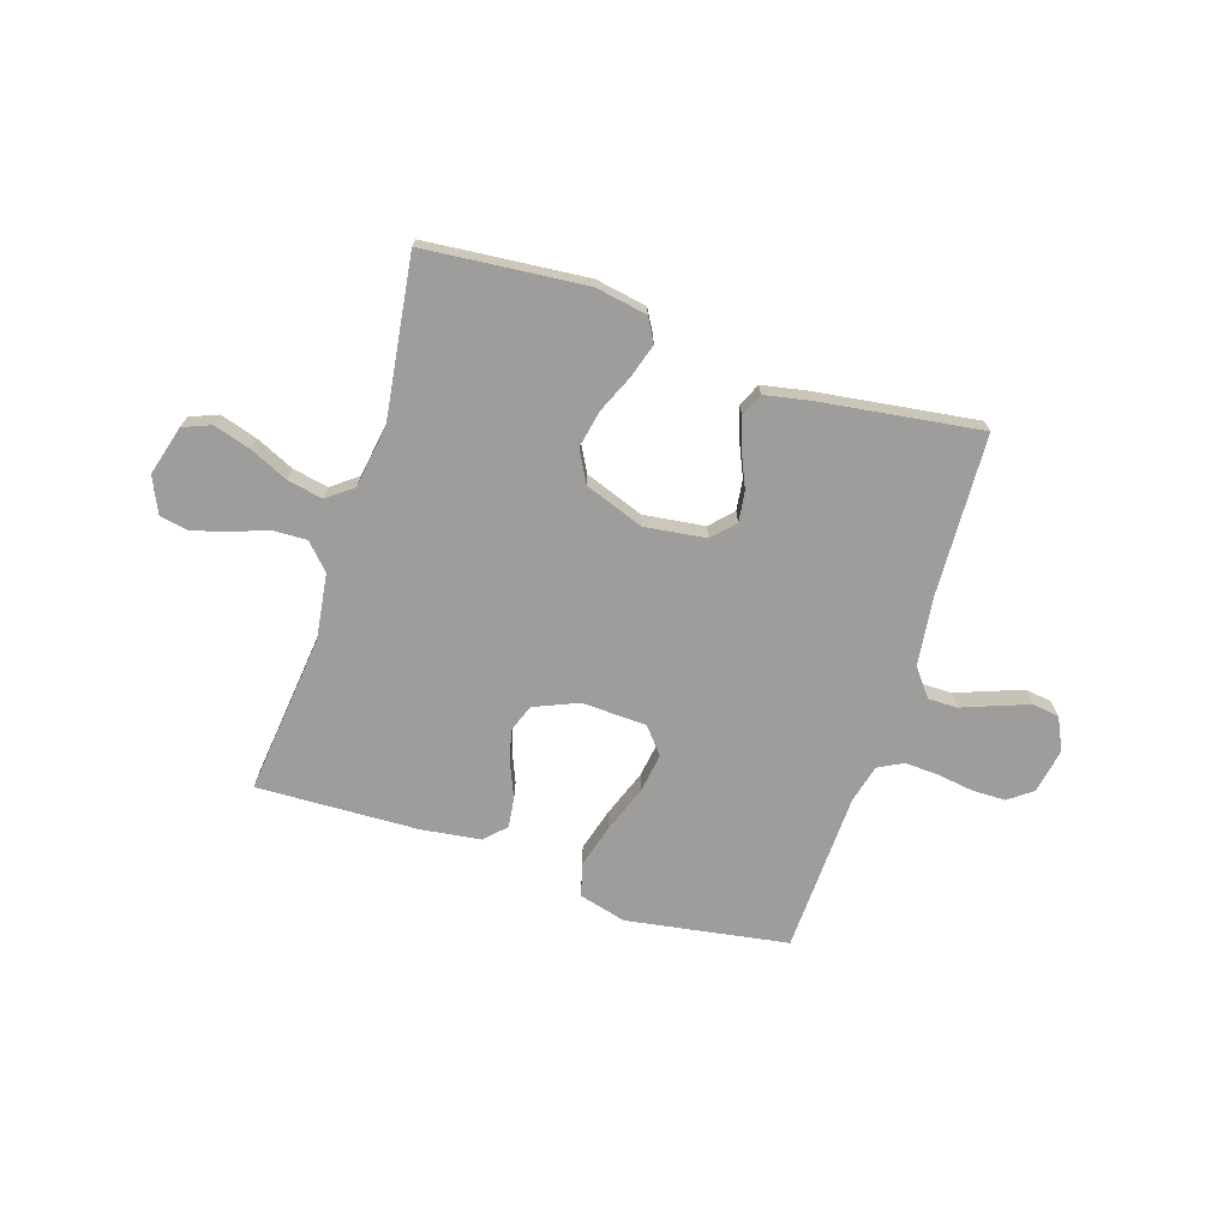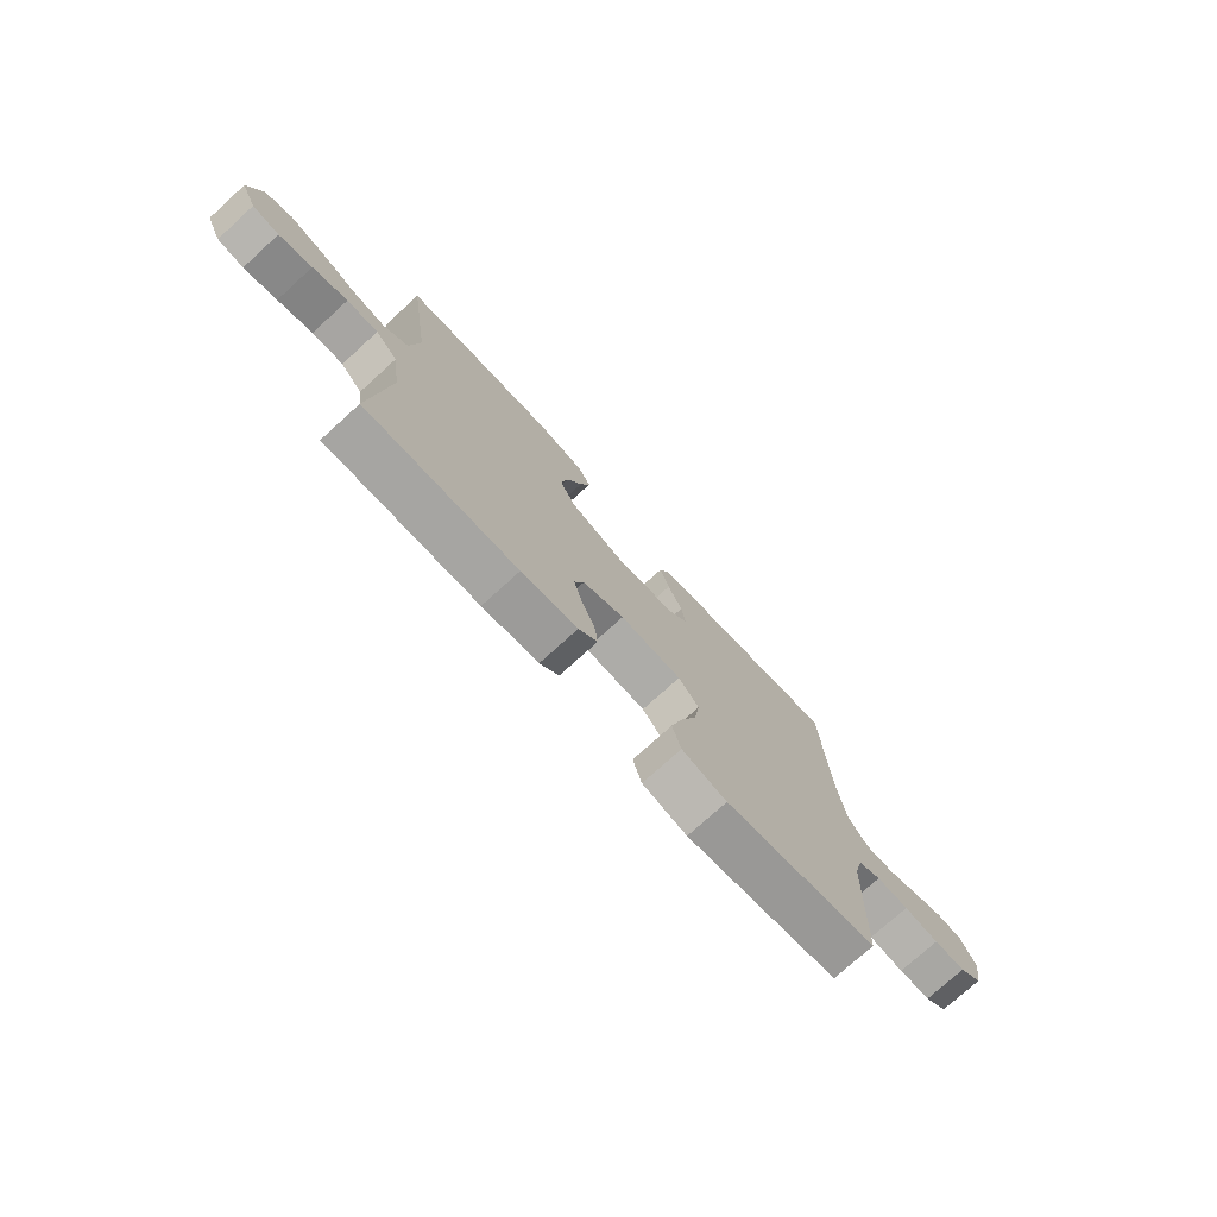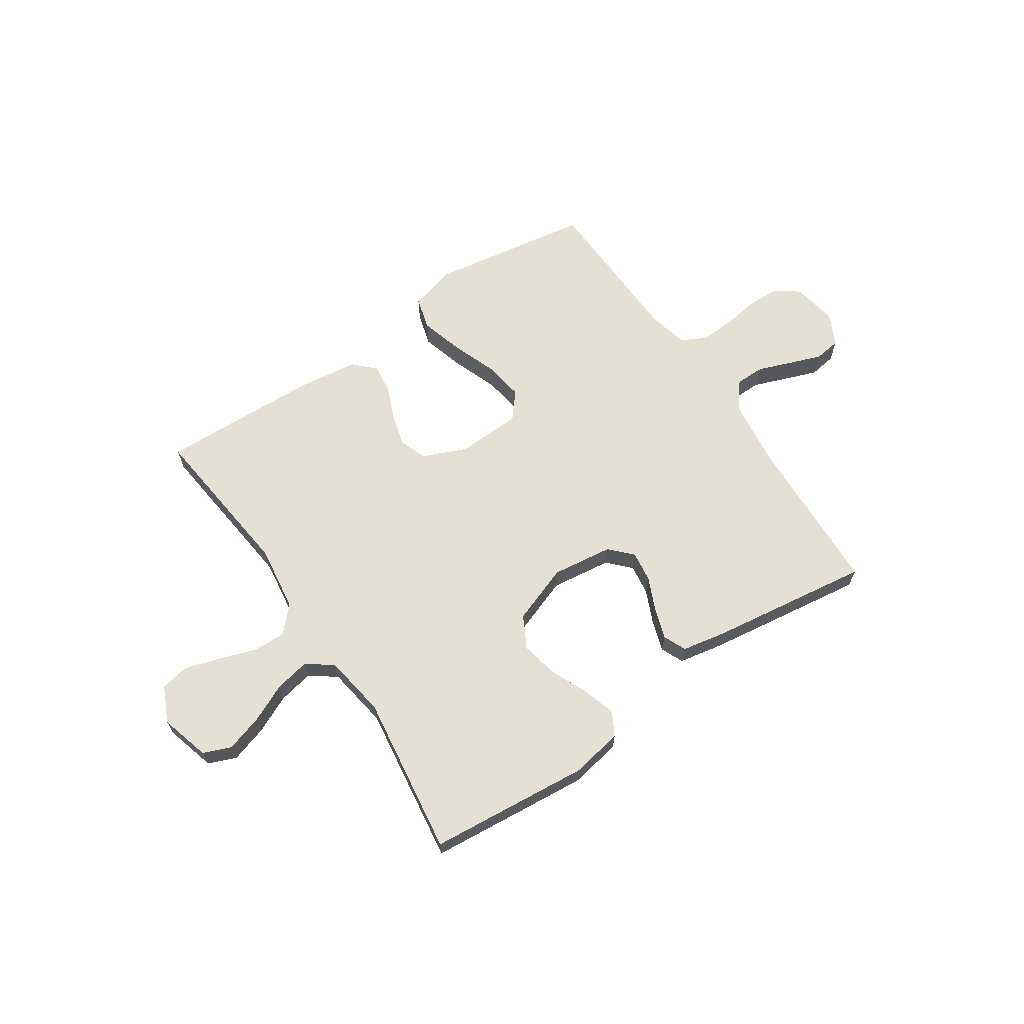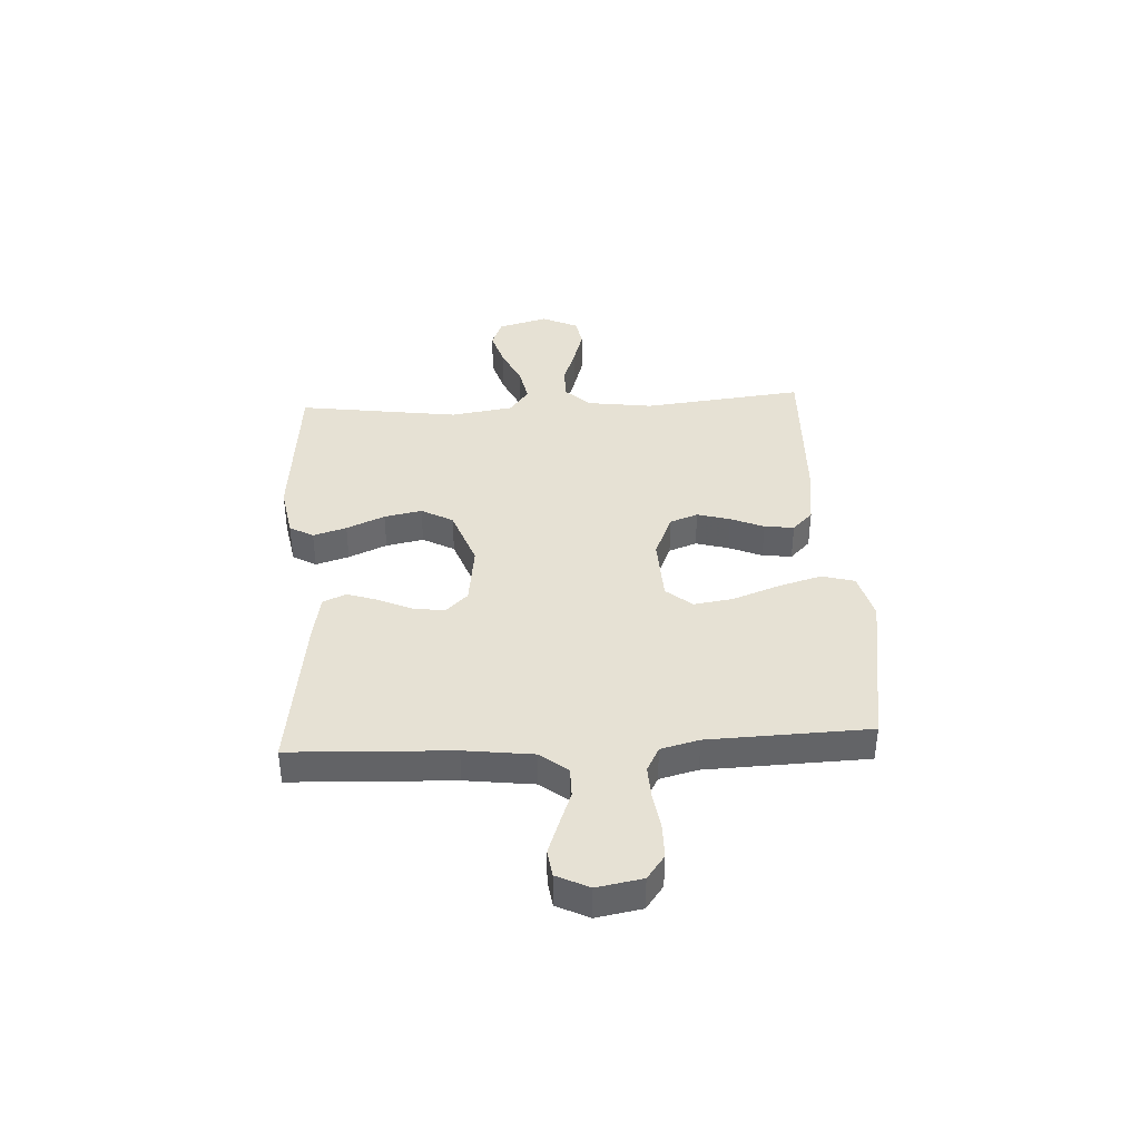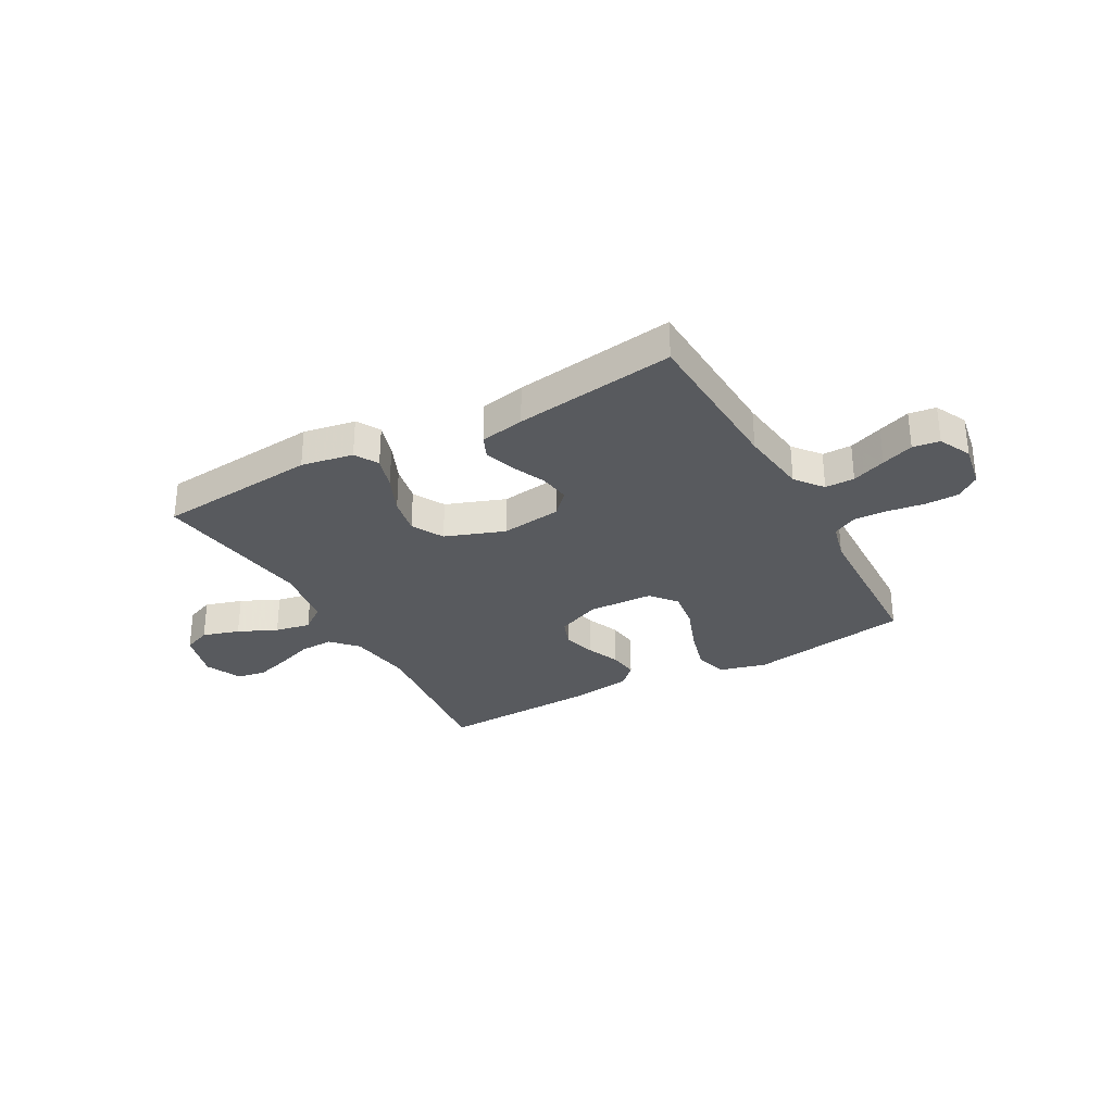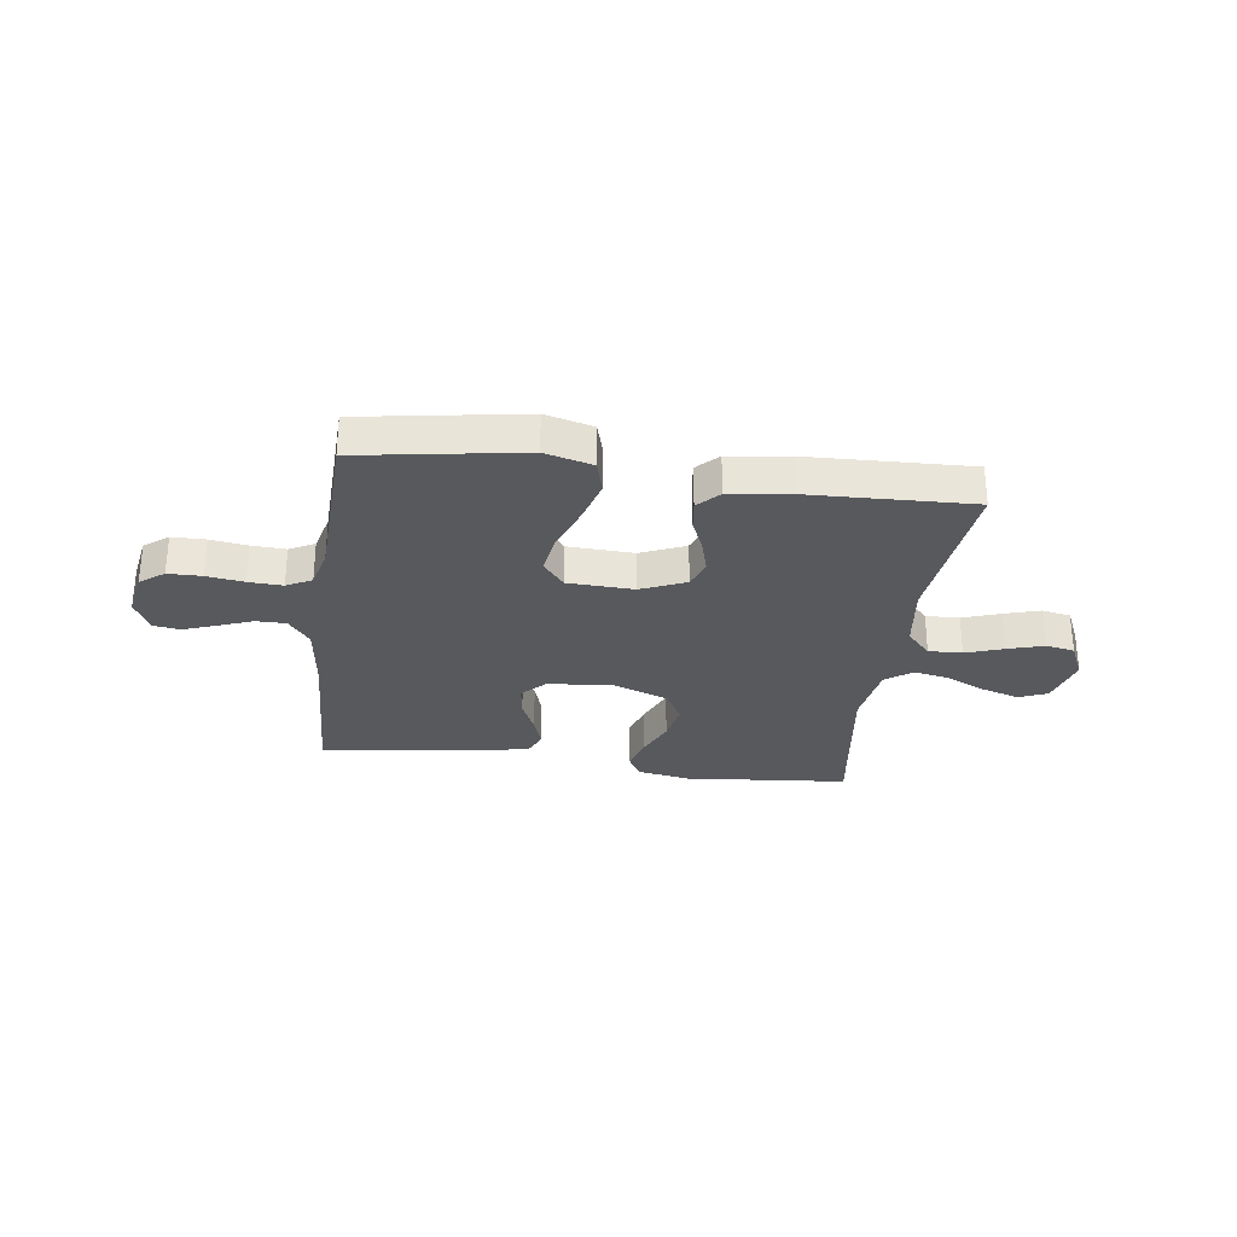
<metadata>
{"format":"obj","ext":"obj","renderer":"f3d","projection":"perspective","resolution":1024,"background":"white","views":[{"elev":-70.5,"azim":-17.9,"up":"+Y"},{"elev":-75.1,"azim":-47.7,"up":"+Z"},{"elev":65.5,"azim":-34.0,"up":"+Y"},{"elev":39.2,"azim":86.8,"up":"+Y"},{"elev":-30.7,"azim":29.0,"up":"+Y"},{"elev":-29.7,"azim":172.2,"up":"+Y"}]}
</metadata>
<code>
v 0.5 0.07 -0.5
v 0.2 0.07 -0.549
v 0.112 0.07 -0.526
v 0.095 0.07 -0.465
v 0.118 0.07 -0.384
v 0.15 0.07 -0.298
v 0.161 0.07 -0.224
v 0.121 0.07 -0.176
v 0 0.07 -0.171
v -0.082 0.07 -0.206
v -0.101 0.07 -0.258
v -0.084 0.07 -0.319
v -0.058 0.07 -0.381
v -0.051 0.07 -0.436
v -0.089 0.07 -0.474
v -0.2 0.07 -0.489
v -0.5 0.07 -0.5
v -0.467 0.07 -0.2
v -0.484 0.07 -0.078
v -0.528 0.07 -0.031
v -0.59 0.07 -0.033
v -0.659 0.07 -0.057
v -0.725 0.07 -0.077
v -0.778 0.07 -0.067
v -0.809 0.07 0
v -0.783 0.07 0.093
v -0.731 0.07 0.114
v -0.662 0.07 0.093
v -0.59 0.07 0.06
v -0.524 0.07 0.047
v -0.476 0.07 0.083
v -0.458 0.07 0.2
v -0.5 0.07 0.5
v -0.2 0.07 0.528
v -0.103 0.07 0.511
v -0.078 0.07 0.467
v -0.097 0.07 0.405
v -0.128 0.07 0.334
v -0.142 0.07 0.264
v -0.11 0.07 0.205
v 0 0.07 0.165
v 0.114 0.07 0.18
v 0.153 0.07 0.221
v 0.145 0.07 0.279
v 0.117 0.07 0.342
v 0.098 0.07 0.399
v 0.117 0.07 0.442
v 0.2 0.07 0.458
v 0.5 0.07 0.5
v 0.513 0.07 0.2
v 0.529 0.07 0.072
v 0.569 0.07 0.021
v 0.624 0.07 0.021
v 0.687 0.07 0.045
v 0.747 0.07 0.067
v 0.797 0.07 0.06
v 0.826 0.07 0
v 0.811 0.07 -0.084
v 0.767 0.07 -0.117
v 0.705 0.07 -0.118
v 0.637 0.07 -0.108
v 0.574 0.07 -0.105
v 0.528 0.07 -0.129
v 0.51 0.07 -0.2
v 0.5 0 -0.5
v 0.2 0 -0.549
v 0.112 0 -0.526
v 0.095 0 -0.465
v 0.118 0 -0.384
v 0.15 0 -0.298
v 0.161 0 -0.224
v 0.121 0 -0.176
v 0 0 -0.171
v -0.082 0 -0.206
v -0.101 0 -0.258
v -0.084 0 -0.319
v -0.058 0 -0.381
v -0.051 0 -0.436
v -0.089 0 -0.474
v -0.2 0 -0.489
v -0.5 0 -0.5
v -0.467 0 -0.2
v -0.484 0 -0.078
v -0.528 0 -0.031
v -0.59 0 -0.033
v -0.659 0 -0.057
v -0.725 0 -0.077
v -0.778 0 -0.067
v -0.809 0 0
v -0.783 0 0.093
v -0.731 0 0.114
v -0.662 0 0.093
v -0.59 0 0.06
v -0.524 0 0.047
v -0.476 0 0.083
v -0.458 0 0.2
v -0.5 0 0.5
v -0.2 0 0.528
v -0.103 0 0.511
v -0.078 0 0.467
v -0.097 0 0.405
v -0.128 0 0.334
v -0.142 0 0.264
v -0.11 0 0.205
v 0 0 0.165
v 0.114 0 0.18
v 0.153 0 0.221
v 0.145 0 0.279
v 0.117 0 0.342
v 0.098 0 0.399
v 0.117 0 0.442
v 0.2 0 0.458
v 0.5 0 0.5
v 0.513 0 0.2
v 0.529 0 0.072
v 0.569 0 0.021
v 0.624 0 0.021
v 0.687 0 0.045
v 0.747 0 0.067
v 0.797 0 0.06
v 0.826 0 0
v 0.811 0 -0.084
v 0.767 0 -0.117
v 0.705 0 -0.118
v 0.637 0 -0.108
v 0.574 0 -0.105
v 0.528 0 -0.129
v 0.51 0 -0.2
f 59 60 61
f 58 59 61
f 57 58 61
f 56 57 61
f 55 56 61
f 54 55 61
f 53 54 61
f 52 53 61 62
f 51 52 62 63
f 48 49 50
f 47 48 50
f 46 47 50
f 45 46 50
f 44 45 50
f 51 63 64
f 50 51 64
f 44 50 64
f 43 44 64
f 36 37 38
f 35 36 38
f 34 35 38
f 33 34 38
f 32 33 38
f 31 32 38 39
f 30 31 39 40
f 27 28 29
f 26 27 29
f 25 26 29
f 24 25 29
f 23 24 29
f 22 23 29
f 21 22 29
f 20 21 29 30
f 30 40 41
f 20 30 41
f 19 20 41
f 16 17 18
f 15 16 18
f 14 15 18
f 13 14 18
f 12 13 18
f 11 12 18 19
f 4 5 6
f 3 4 6
f 2 3 6
f 1 2 6
f 64 1 6
f 64 6 7
f 64 7 8
f 43 64 8
f 42 43 8
f 41 42 8 9
f 10 11 19 41
f 9 10 41
f 125 124 123
f 125 123 122
f 125 122 121
f 125 121 120
f 125 120 119
f 125 119 118
f 125 118 117
f 126 125 117 116
f 127 126 116 115
f 114 113 112
f 114 112 111
f 114 111 110
f 114 110 109
f 114 109 108
f 128 127 115
f 128 115 114
f 128 114 108
f 128 108 107
f 102 101 100
f 102 100 99
f 102 99 98
f 102 98 97
f 102 97 96
f 103 102 96 95
f 104 103 95 94
f 93 92 91
f 93 91 90
f 93 90 89
f 93 89 88
f 93 88 87
f 93 87 86
f 93 86 85
f 94 93 85 84
f 105 104 94
f 105 94 84
f 105 84 83
f 82 81 80
f 82 80 79
f 82 79 78
f 82 78 77
f 82 77 76
f 83 82 76 75
f 70 69 68
f 70 68 67
f 70 67 66
f 70 66 65
f 70 65 128
f 71 70 128
f 72 71 128
f 72 128 107
f 72 107 106
f 73 72 106 105
f 105 83 75 74
f 105 74 73
f 1 65 66 2
f 2 66 67 3
f 3 67 68 4
f 4 68 69 5
f 5 69 70 6
f 6 70 71 7
f 7 71 72 8
f 8 72 73 9
f 9 73 74 10
f 10 74 75 11
f 11 75 76 12
f 12 76 77 13
f 13 77 78 14
f 14 78 79 15
f 15 79 80 16
f 16 80 81 17
f 17 81 82 18
f 18 82 83 19
f 19 83 84 20
f 20 84 85 21
f 21 85 86 22
f 22 86 87 23
f 23 87 88 24
f 24 88 89 25
f 25 89 90 26
f 26 90 91 27
f 27 91 92 28
f 28 92 93 29
f 29 93 94 30
f 30 94 95 31
f 31 95 96 32
f 32 96 97 33
f 33 97 98 34
f 34 98 99 35
f 35 99 100 36
f 36 100 101 37
f 37 101 102 38
f 38 102 103 39
f 39 103 104 40
f 40 104 105 41
f 41 105 106 42
f 42 106 107 43
f 43 107 108 44
f 44 108 109 45
f 45 109 110 46
f 46 110 111 47
f 47 111 112 48
f 48 112 113 49
f 49 113 114 50
f 50 114 115 51
f 51 115 116 52
f 52 116 117 53
f 53 117 118 54
f 54 118 119 55
f 55 119 120 56
f 56 120 121 57
f 57 121 122 58
f 58 122 123 59
f 59 123 124 60
f 60 124 125 61
f 61 125 126 62
f 62 126 127 63
f 63 127 128 64
f 64 128 65 1

</code>
